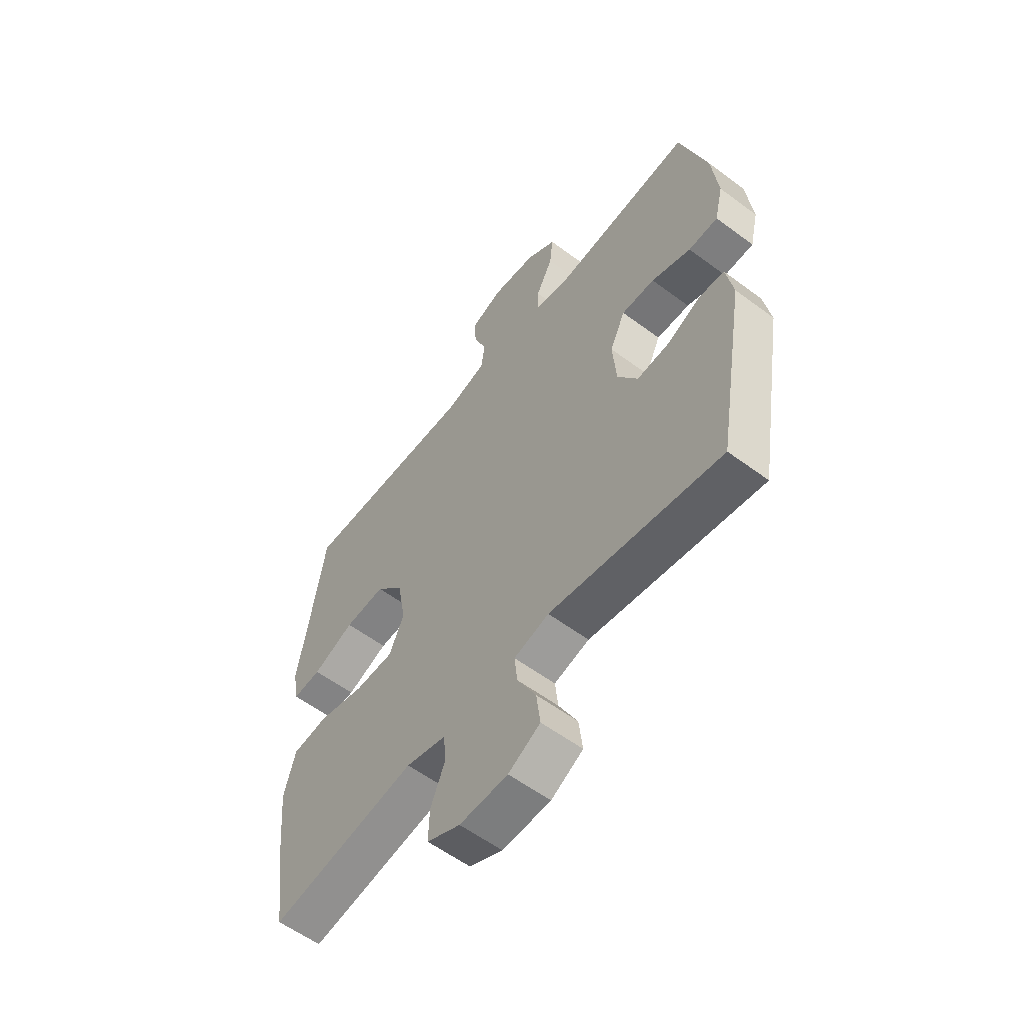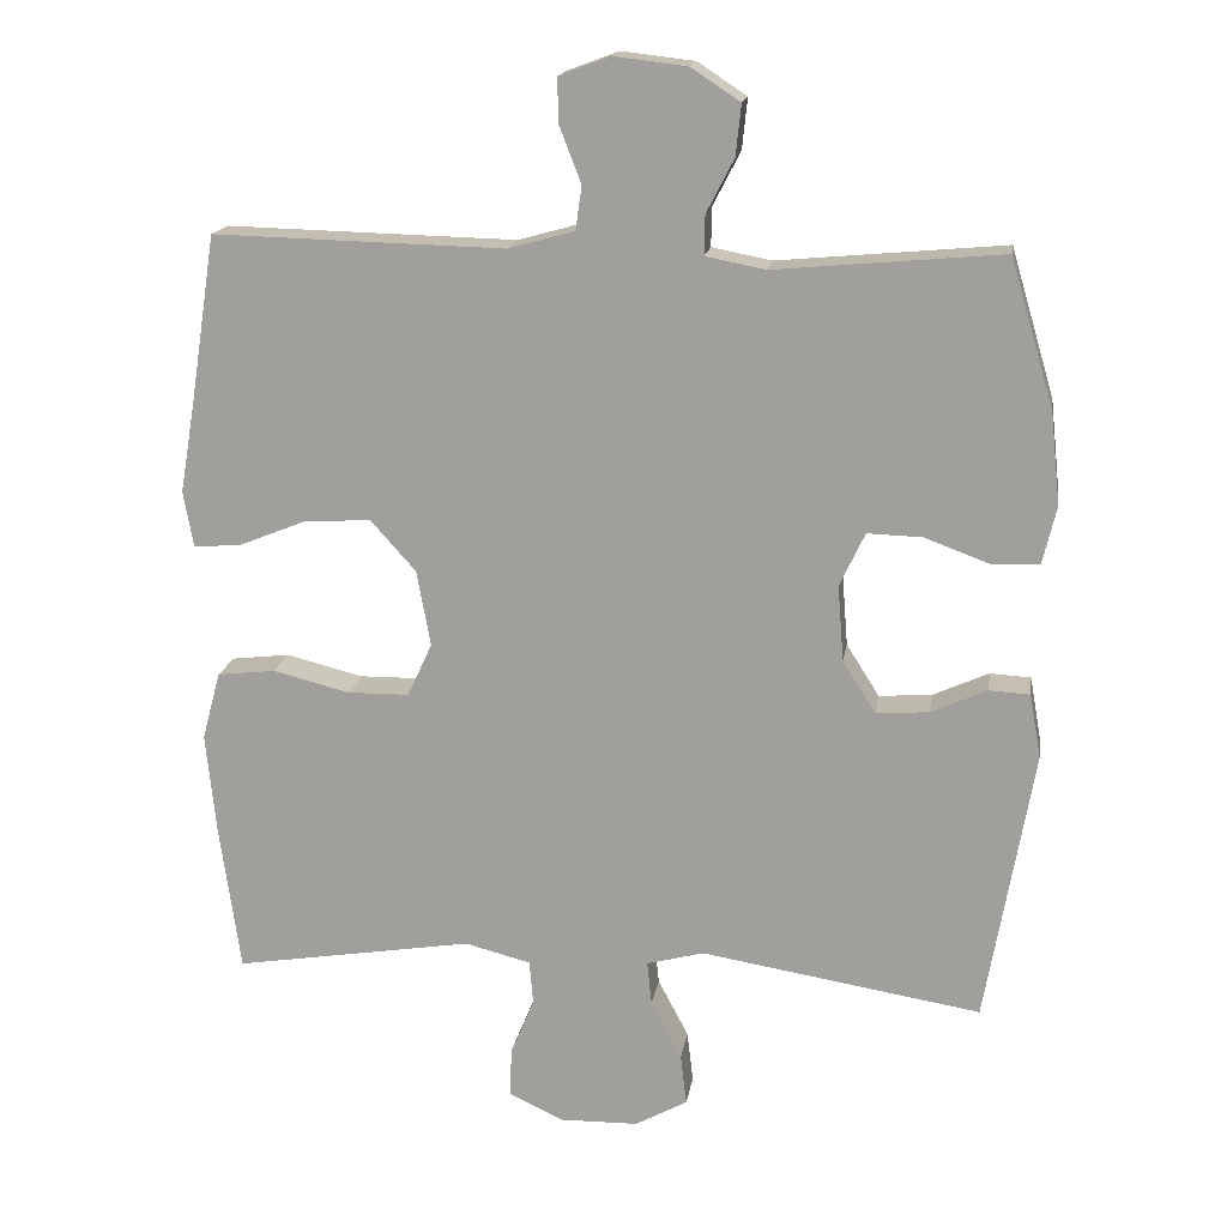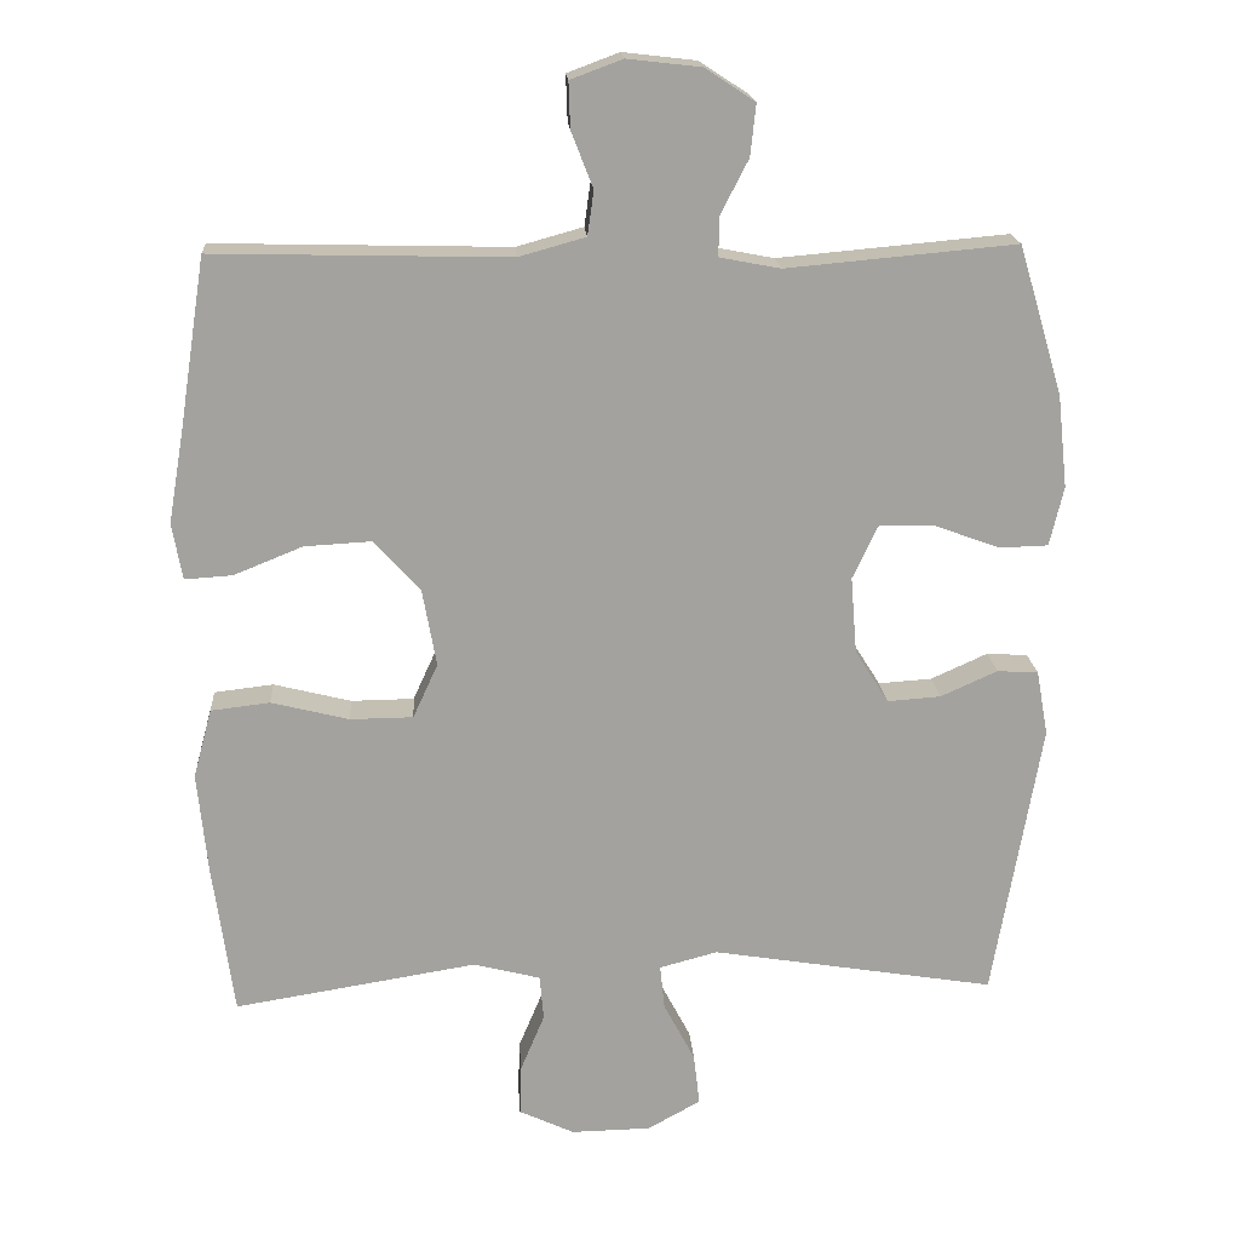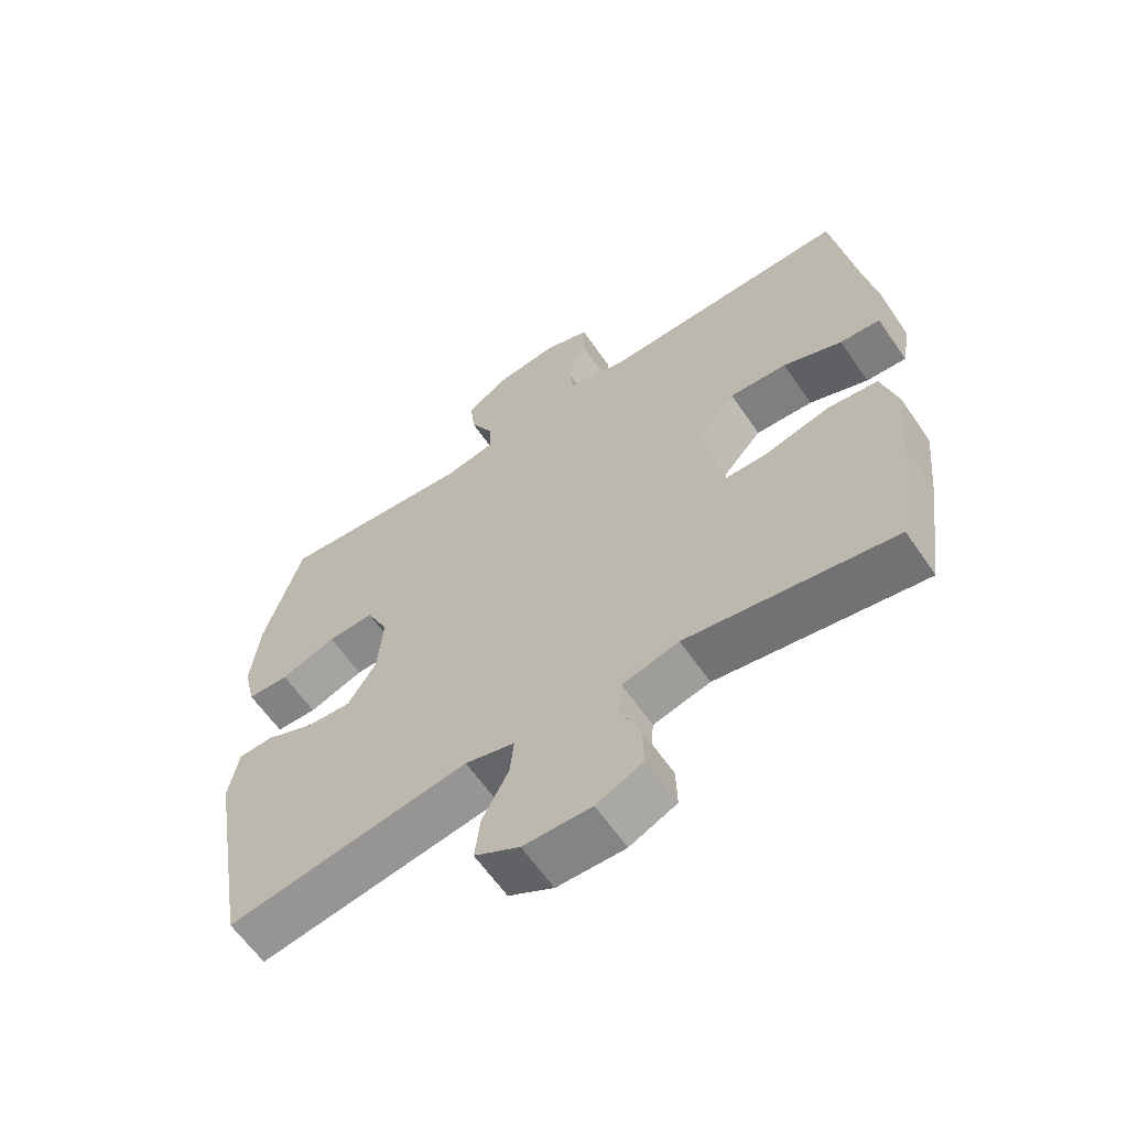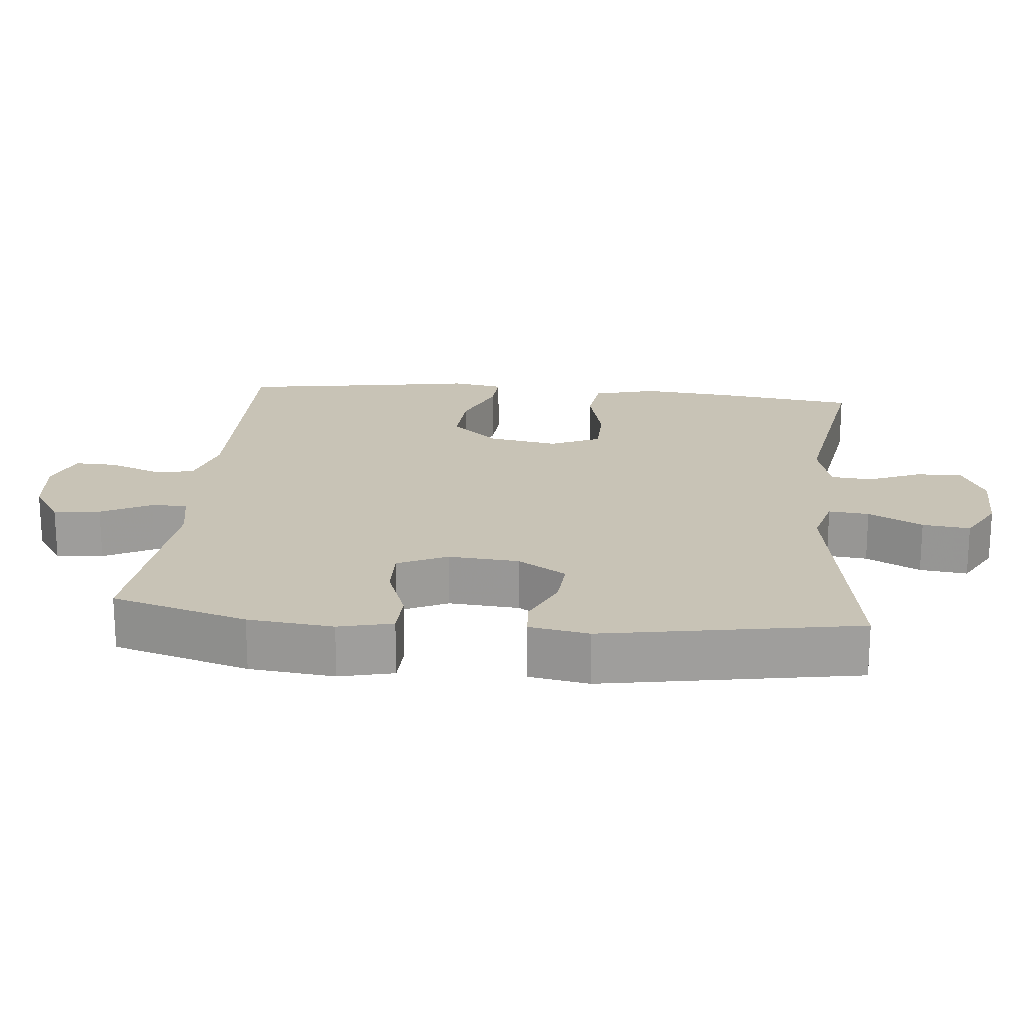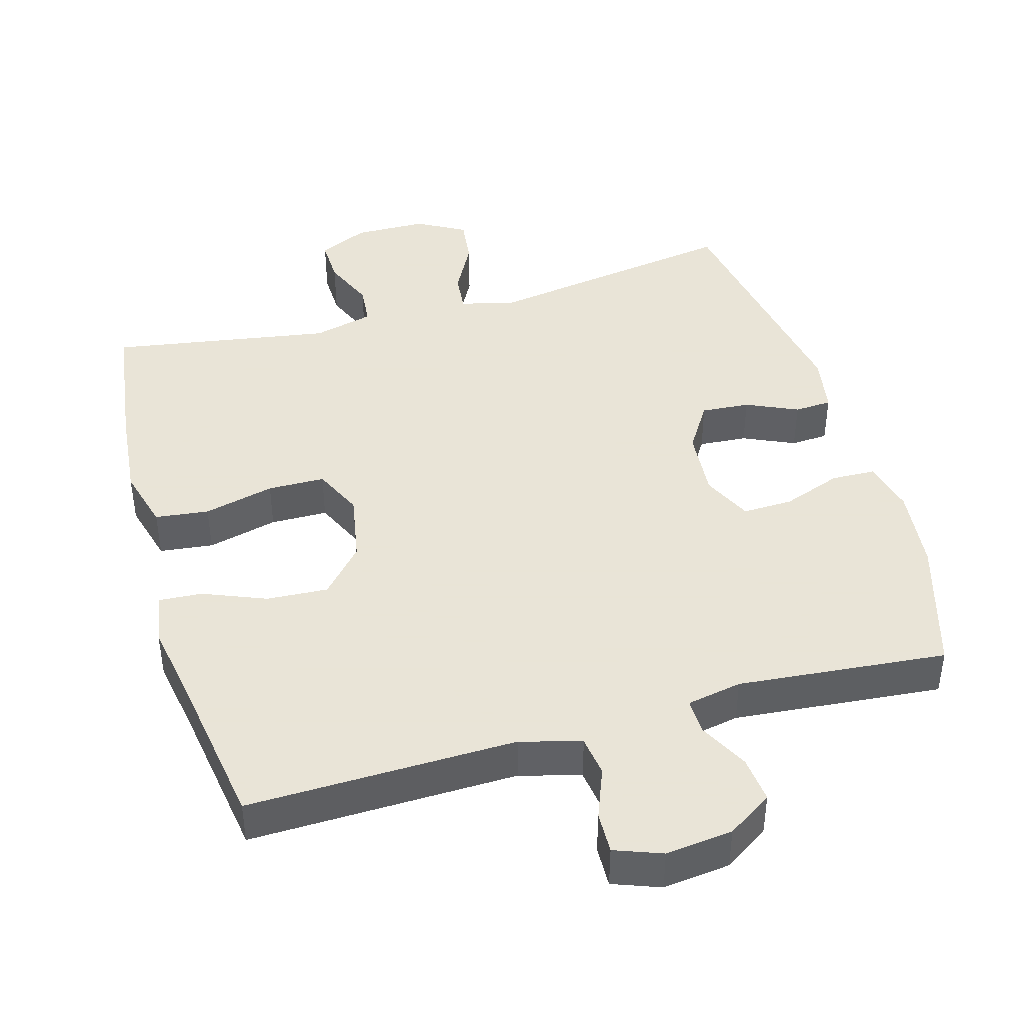
<metadata>
{"format":"obj","ext":"obj","renderer":"f3d","projection":"perspective","resolution":1024,"background":"white","views":[{"elev":-58.0,"azim":52.4,"up":"+Z"},{"elev":16.8,"azim":8.9,"up":"+Z"},{"elev":18.0,"azim":-3.8,"up":"+Z"},{"elev":-62.0,"azim":-145.6,"up":"+Z"},{"elev":19.5,"azim":95.5,"up":"+Y"},{"elev":42.8,"azim":-15.9,"up":"+Y"}]}
</metadata>
<code>
v -0.5 0.07 0.5
v -0.12 0.07 0.491
v -0.034 0.07 0.515
v -0.026 0.07 0.572
v -0.054 0.07 0.644
v -0.056 0.07 0.703
v 0.011 0.07 0.728
v 0.106 0.07 0.717
v 0.17 0.07 0.675
v 0.163 0.07 0.609
v 0.127 0.07 0.539
v 0.126 0.07 0.488
v 0.204 0.07 0.473
v 0.5 0.07 0.5
v 0.557 0.07 0.309
v 0.57 0.07 0.189
v 0.552 0.07 0.113
v 0.489 0.07 0.111
v 0.405 0.07 0.142
v 0.334 0.07 0.144
v 0.301 0.07 0.074
v 0.309 0.07 -0.025
v 0.352 0.07 -0.093
v 0.421 0.07 -0.088
v 0.494 0.07 -0.055
v 0.547 0.07 -0.058
v 0.562 0.07 -0.142
v 0.5 0.07 -0.5
v 0.134 0.07 -0.441
v 0.059 0.07 -0.461
v 0.065 0.07 -0.518
v 0.105 0.07 -0.594
v 0.113 0.07 -0.661
v 0.045 0.07 -0.699
v -0.058 0.07 -0.701
v -0.129 0.07 -0.668
v -0.127 0.07 -0.603
v -0.096 0.07 -0.529
v -0.101 0.07 -0.471
v -0.187 0.07 -0.449
v -0.5 0.07 -0.5
v -0.527 0.07 -0.305
v -0.54 0.07 -0.174
v -0.516 0.07 -0.085
v -0.44 0.07 -0.076
v -0.34 0.07 -0.101
v -0.259 0.07 -0.1
v -0.227 0.07 -0.03
v -0.245 0.07 0.069
v -0.304 0.07 0.135
v -0.391 0.07 0.13
v -0.48 0.07 0.094
v -0.541 0.07 0.09
v -0.554 0.07 0.163
v -0.534 0.07 0.28
v -0.5 0 0.5
v -0.12 0 0.491
v -0.034 0 0.515
v -0.026 0 0.572
v -0.054 0 0.644
v -0.056 0 0.703
v 0.011 0 0.728
v 0.106 0 0.717
v 0.17 0 0.675
v 0.163 0 0.609
v 0.127 0 0.539
v 0.126 0 0.488
v 0.204 0 0.473
v 0.5 0 0.5
v 0.557 0 0.309
v 0.57 0 0.189
v 0.552 0 0.113
v 0.489 0 0.111
v 0.405 0 0.142
v 0.334 0 0.144
v 0.301 0 0.074
v 0.309 0 -0.025
v 0.352 0 -0.093
v 0.421 0 -0.088
v 0.494 0 -0.055
v 0.547 0 -0.058
v 0.562 0 -0.142
v 0.5 0 -0.5
v 0.134 0 -0.441
v 0.059 0 -0.461
v 0.065 0 -0.518
v 0.105 0 -0.594
v 0.113 0 -0.661
v 0.045 0 -0.699
v -0.058 0 -0.701
v -0.129 0 -0.668
v -0.127 0 -0.603
v -0.096 0 -0.529
v -0.101 0 -0.471
v -0.187 0 -0.449
v -0.5 0 -0.5
v -0.527 0 -0.305
v -0.54 0 -0.174
v -0.516 0 -0.085
v -0.44 0 -0.076
v -0.34 0 -0.101
v -0.259 0 -0.1
v -0.227 0 -0.03
v -0.245 0 0.069
v -0.304 0 0.135
v -0.391 0 0.13
v -0.48 0 0.094
v -0.541 0 0.09
v -0.554 0 0.163
v -0.534 0 0.28
f 52 53 54 55
f 51 52 55 1
f 50 51 1 2
f 49 50 2 3
f 48 49 3
f 43 44 45 46
f 43 46 47
f 40 41 42 43
f 39 40 43 47
f 35 36 37 38
f 35 38 39
f 34 35 39
f 31 32 33 34
f 30 31 34 39
f 29 30 39 47
f 24 25 26 27
f 23 24 27 28
f 22 23 28 29
f 16 17 18 19
f 16 19 20
f 13 14 15 16
f 12 13 16 20
f 8 9 10 11
f 8 11 12
f 7 8 12
f 4 5 6 7
f 3 4 7 12
f 48 3 12 20
f 21 22 29 47
f 20 21 47 48
f 110 109 108 107
f 56 110 107 106
f 57 56 106 105
f 58 57 105 104
f 58 104 103
f 101 100 99 98
f 102 101 98
f 98 97 96 95
f 102 98 95 94
f 93 92 91 90
f 94 93 90
f 94 90 89
f 89 88 87 86
f 94 89 86 85
f 102 94 85 84
f 82 81 80 79
f 83 82 79 78
f 84 83 78 77
f 74 73 72 71
f 75 74 71
f 71 70 69 68
f 75 71 68 67
f 66 65 64 63
f 67 66 63
f 67 63 62
f 62 61 60 59
f 67 62 59 58
f 75 67 58 103
f 102 84 77 76
f 103 102 76 75
f 1 56 57 2
f 2 57 58 3
f 3 58 59 4
f 4 59 60 5
f 5 60 61 6
f 6 61 62 7
f 7 62 63 8
f 8 63 64 9
f 9 64 65 10
f 10 65 66 11
f 11 66 67 12
f 12 67 68 13
f 13 68 69 14
f 14 69 70 15
f 15 70 71 16
f 16 71 72 17
f 17 72 73 18
f 18 73 74 19
f 19 74 75 20
f 20 75 76 21
f 21 76 77 22
f 22 77 78 23
f 23 78 79 24
f 24 79 80 25
f 25 80 81 26
f 26 81 82 27
f 27 82 83 28
f 28 83 84 29
f 29 84 85 30
f 30 85 86 31
f 31 86 87 32
f 32 87 88 33
f 33 88 89 34
f 34 89 90 35
f 35 90 91 36
f 36 91 92 37
f 37 92 93 38
f 38 93 94 39
f 39 94 95 40
f 40 95 96 41
f 41 96 97 42
f 42 97 98 43
f 43 98 99 44
f 44 99 100 45
f 45 100 101 46
f 46 101 102 47
f 47 102 103 48
f 48 103 104 49
f 49 104 105 50
f 50 105 106 51
f 51 106 107 52
f 52 107 108 53
f 53 108 109 54
f 54 109 110 55
f 55 110 56 1

</code>
